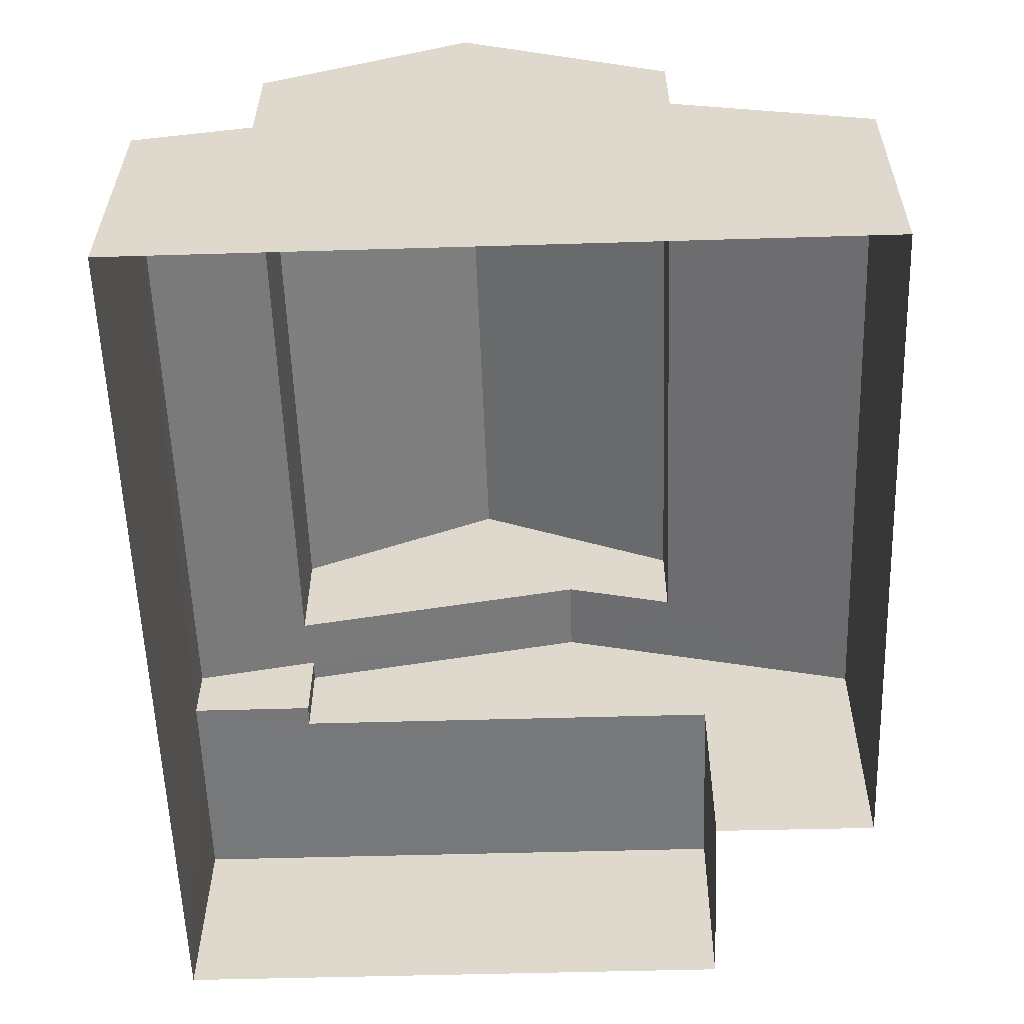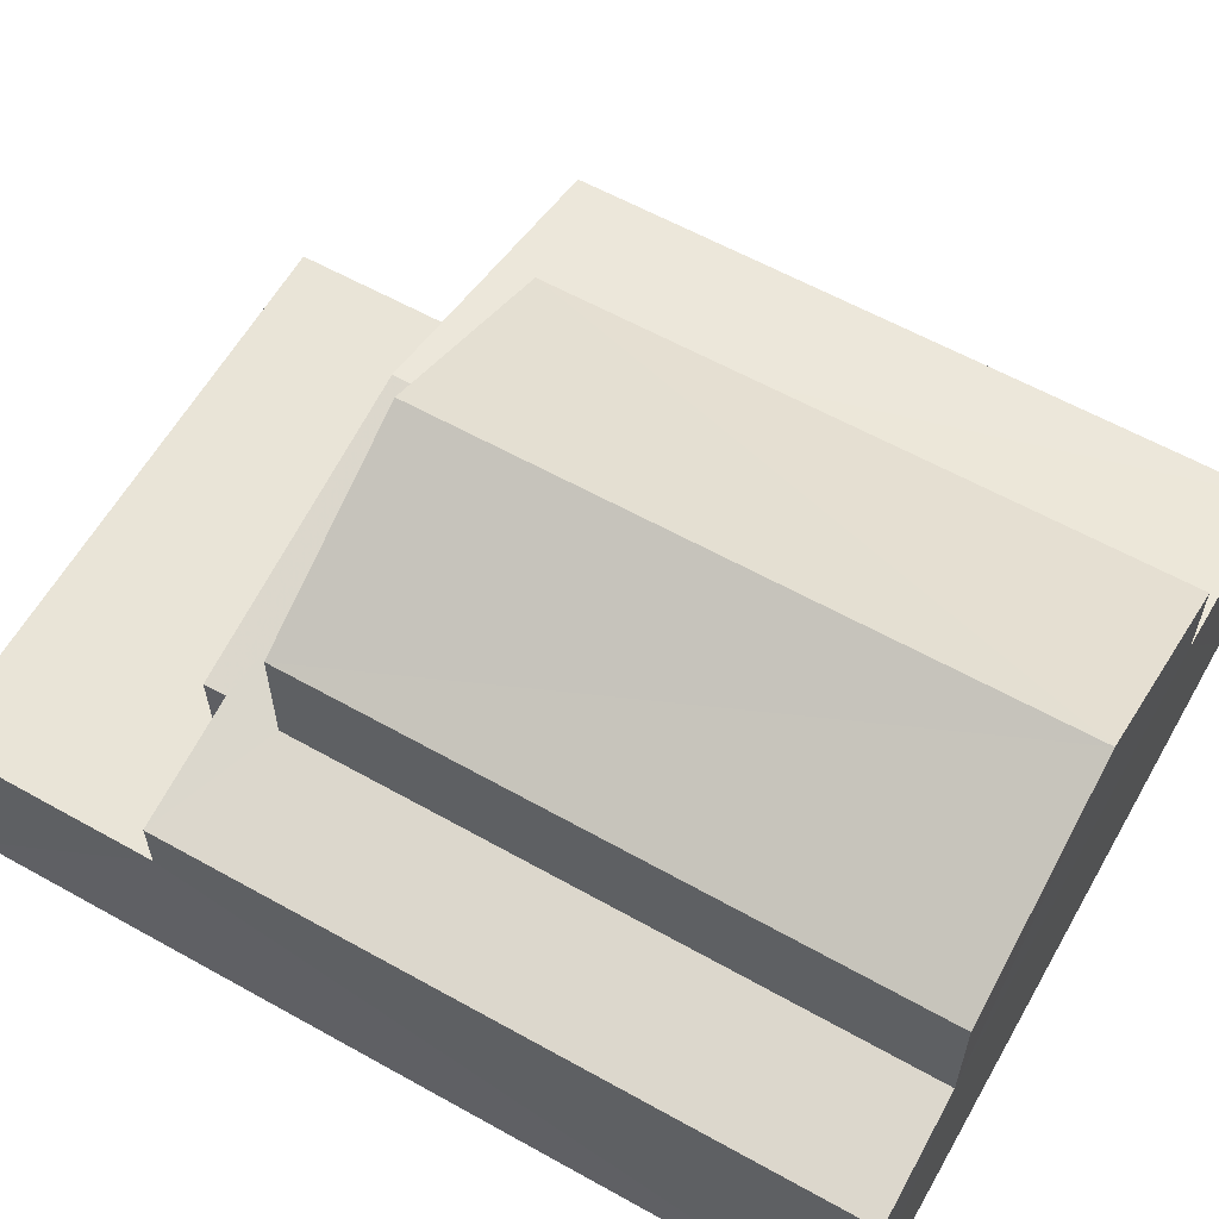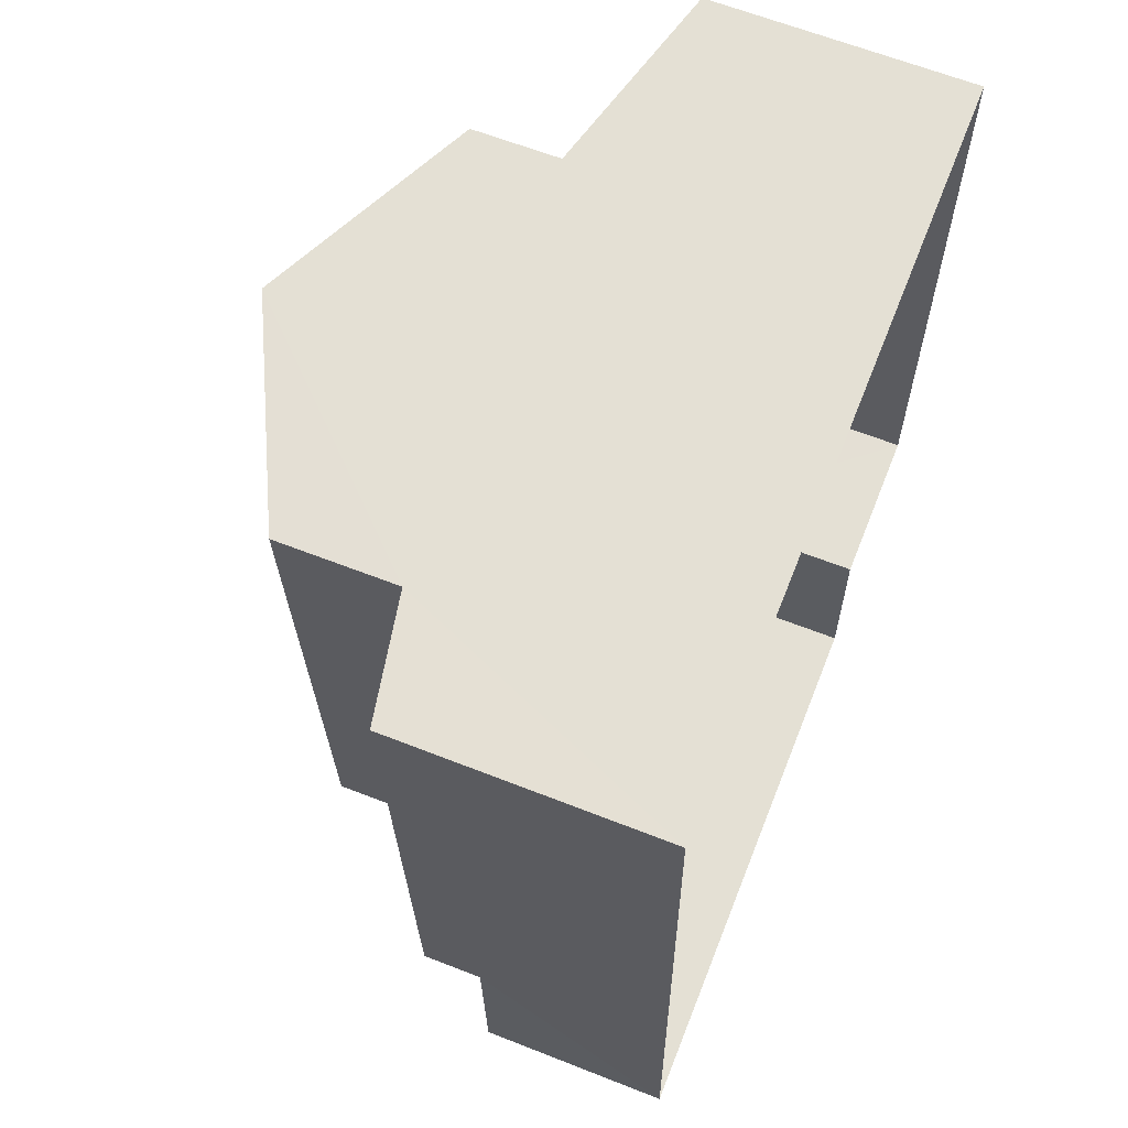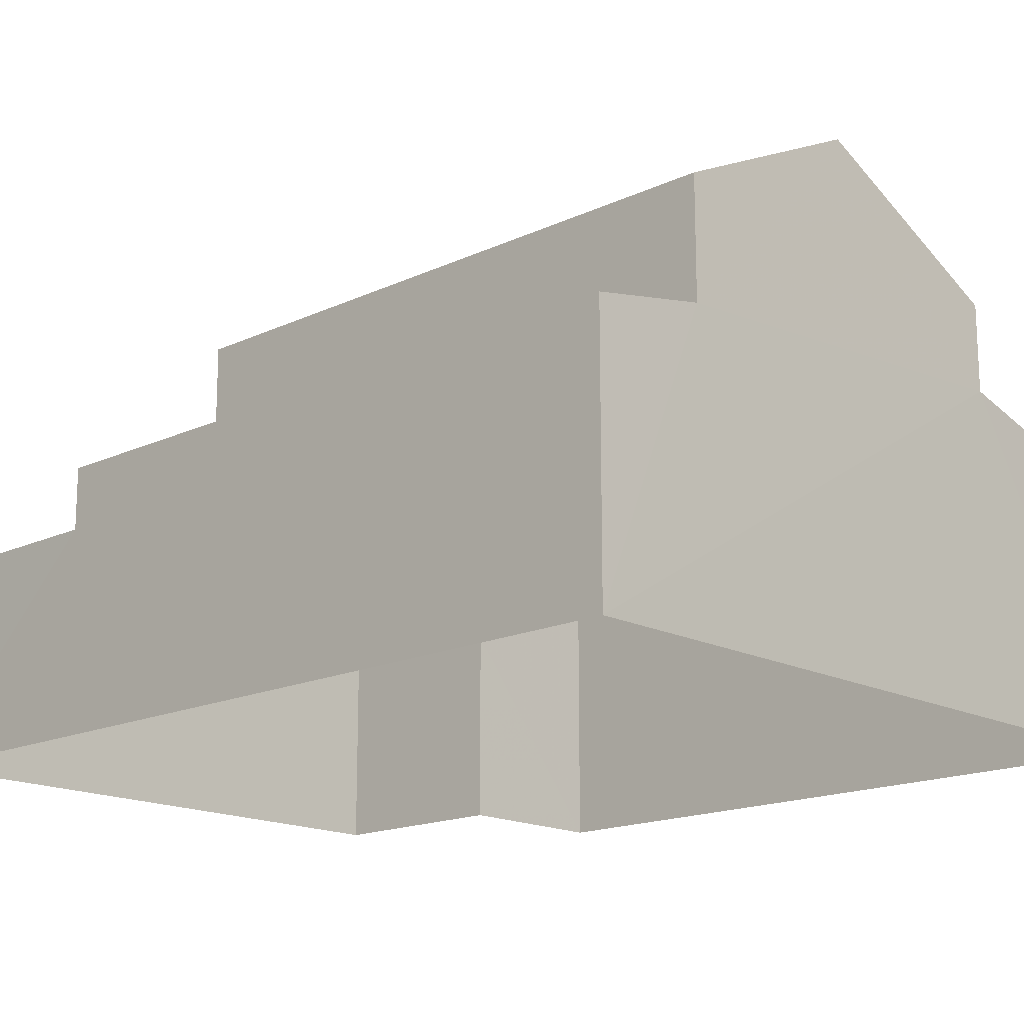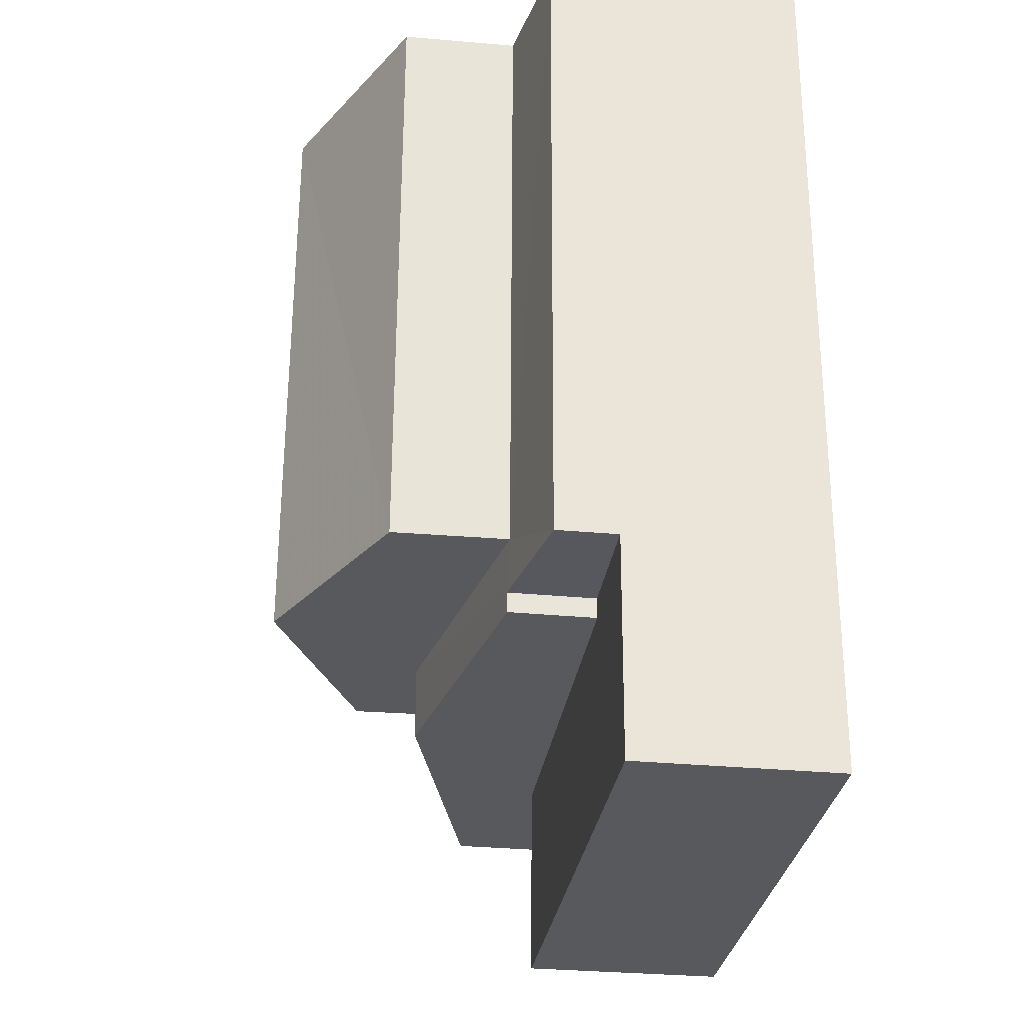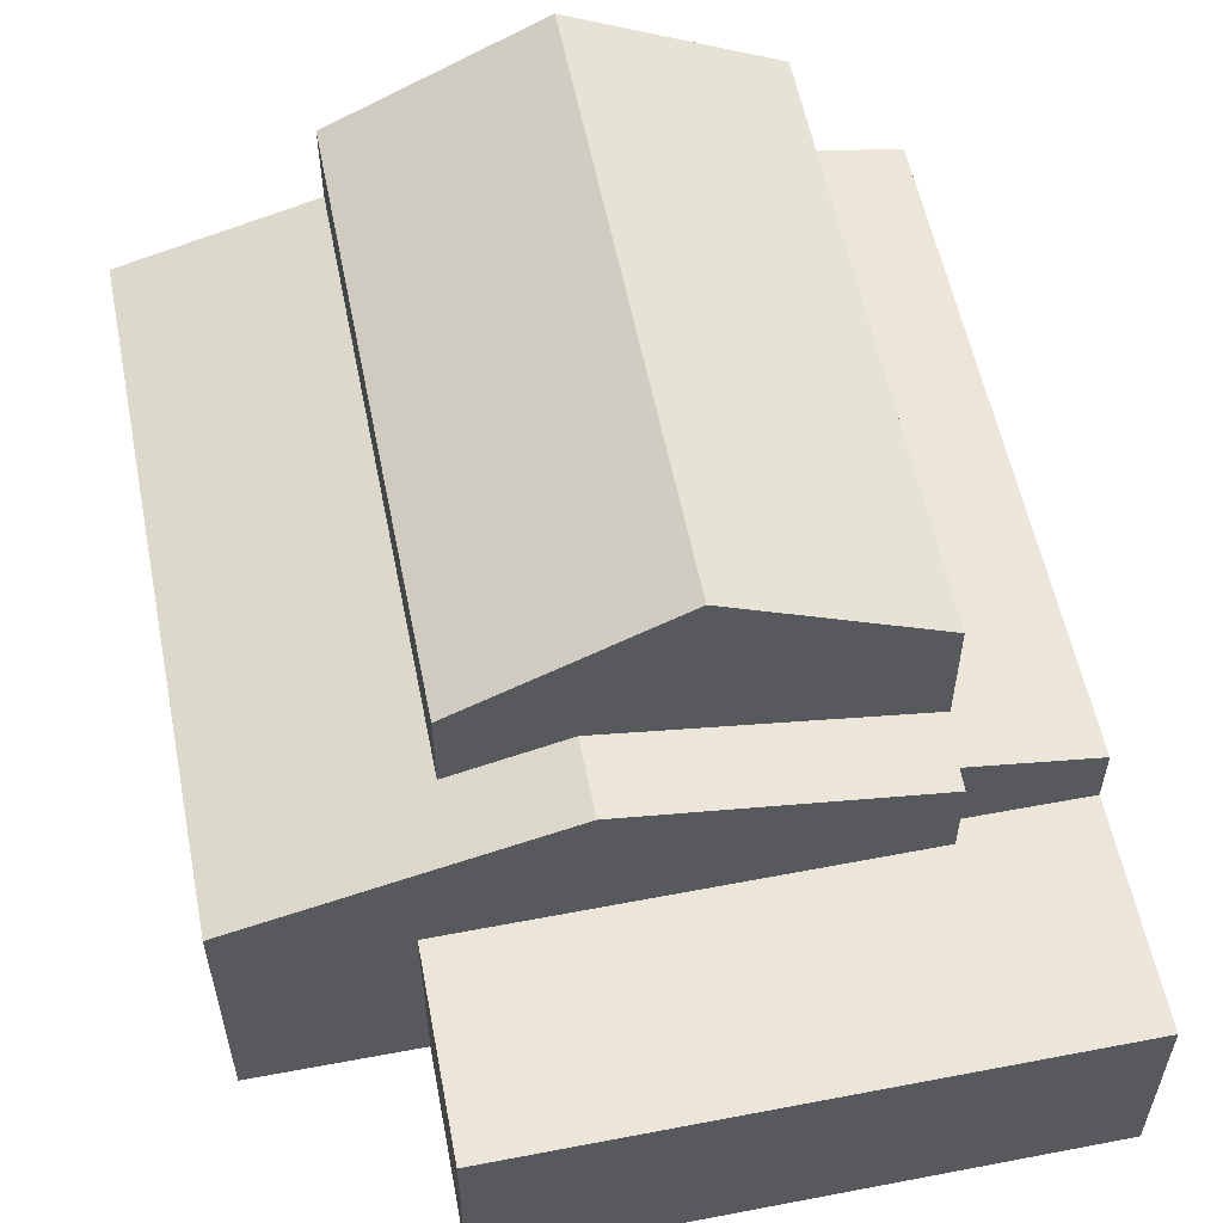
<metadata>
{"format":"obj","ext":"obj","renderer":"f3d","projection":"perspective","resolution":1024,"background":"white","views":[{"elev":32.6,"azim":-179.6,"up":"+Y"},{"elev":61.0,"azim":117.7,"up":"+Z"},{"elev":64.1,"azim":111.7,"up":"+Y"},{"elev":-16.6,"azim":131.5,"up":"+Z"},{"elev":-31.2,"azim":82.4,"up":"+Y"},{"elev":56.8,"azim":-13.2,"up":"+Z"}]}
</metadata>
<code>
v -3.163e+05 4.056e+04 3.724
v -3.163e+05 4.057e+04 3.727
v -3.163e+05 4.056e+04 3.722
v -3.163e+05 4.057e+04 3.722
v -3.163e+05 4.056e+04 3.718
v -3.163e+05 4.056e+04 3.721
v -3.163e+05 4.057e+04 7.358
v -3.163e+05 4.057e+04 7.688
v -3.163e+05 4.056e+04 7.355
v -3.163e+05 4.057e+04 7.691
v -3.163e+05 4.056e+04 7.709
v -3.163e+05 4.056e+04 8.533
v -3.163e+05 4.056e+04 7.708
v -3.163e+05 4.057e+04 8.533
v -3.163e+05 4.057e+04 10.72
v -3.163e+05 4.057e+04 9.309
v -3.163e+05 4.057e+04 10.72
v -3.163e+05 4.057e+04 9.312
v -3.163e+05 4.057e+04 8.114
v -3.163e+05 4.057e+04 7.363
v -3.163e+05 4.057e+04 8.111
v -3.163e+05 4.056e+04 7.36
v -3.163e+05 4.056e+04 6.509
v -3.163e+05 4.056e+04 6.508
v -3.163e+05 4.056e+04 6.506
v -3.163e+05 4.056e+04 6.504
v -3.163e+05 4.056e+04 6.505
v -3.163e+05 4.056e+04 6.506
v -3.163e+05 4.057e+04 9.306
v -3.163e+05 4.057e+04 9.309
f 1 2 3
f 2 4 3
f 3 5 6
f 3 4 5
f 7 8 9
f 7 10 8
f 9 8 11
f 12 13 11
f 12 11 14
f 11 8 14
f 15 16 17
f 15 18 16
f 19 20 21
f 20 22 21
f 21 12 14
f 21 22 12
f 23 24 25
f 24 26 25
f 25 27 28
f 25 26 27
f 29 30 15
f 17 29 15
f 8 30 29
f 8 10 30
f 21 16 18
f 19 21 18
f 23 6 24
f 23 3 6
f 23 1 3
f 22 1 23
f 22 23 12
f 23 25 12
f 25 13 12
f 28 11 13
f 25 28 13
f 24 6 5
f 26 24 5
f 20 2 1
f 22 20 1
f 16 21 14
f 16 14 17
f 14 29 17
f 14 8 29
f 15 30 10
f 18 15 19
f 10 7 4
f 20 19 2
f 2 19 4
f 15 10 19
f 19 10 4
f 7 27 4
f 4 27 5
f 7 9 27
f 5 27 26
f 28 9 11
f 28 27 9

</code>
